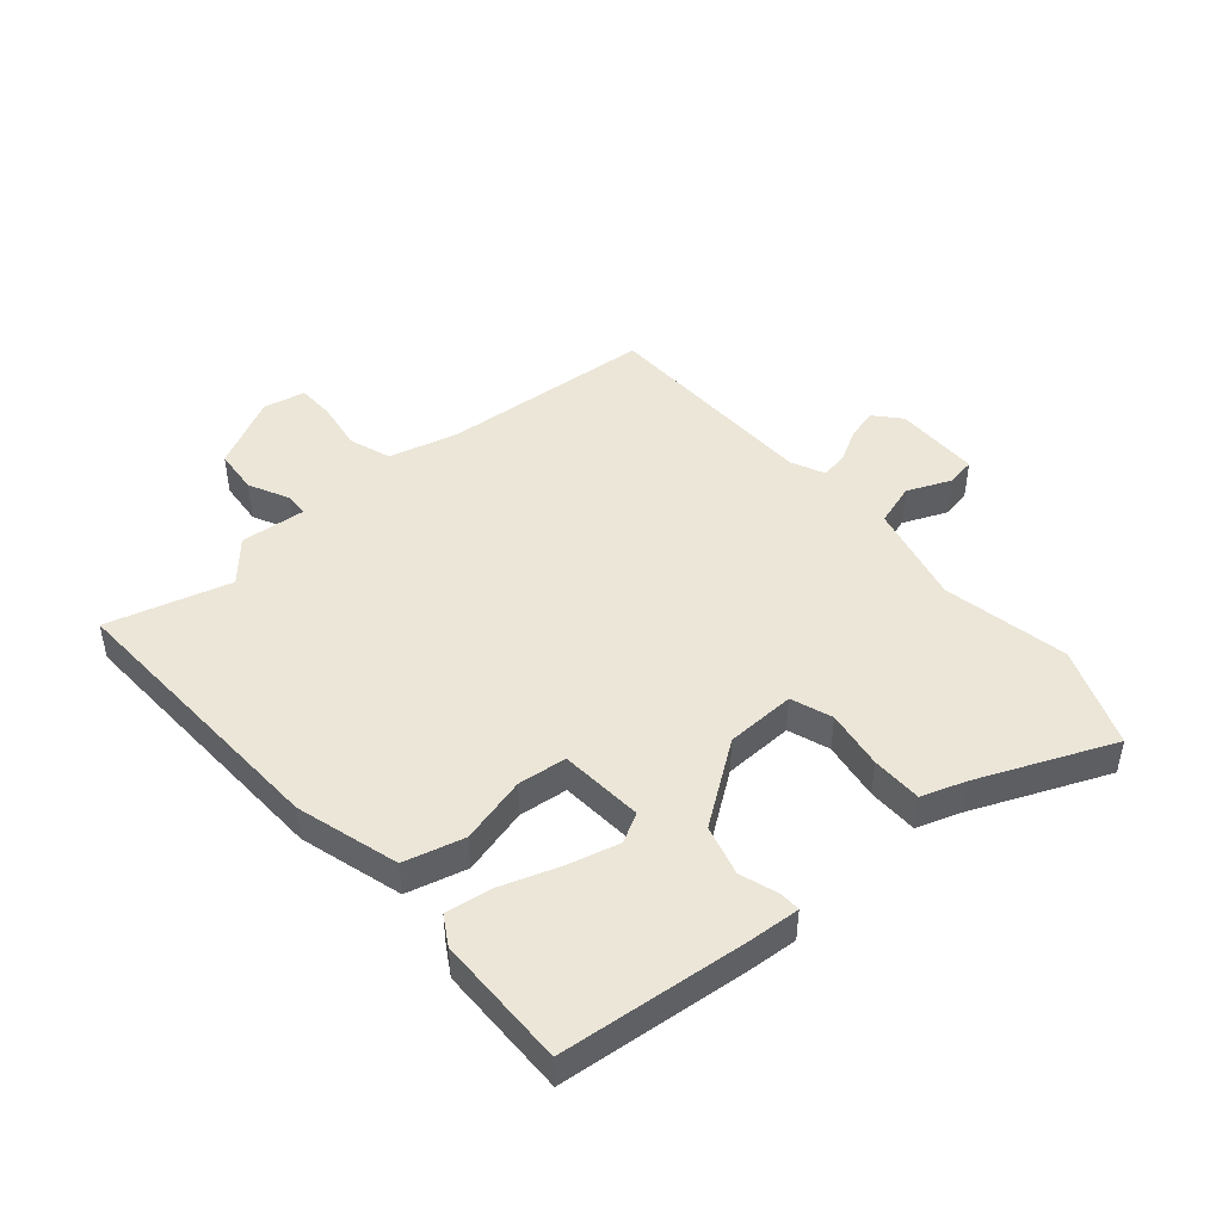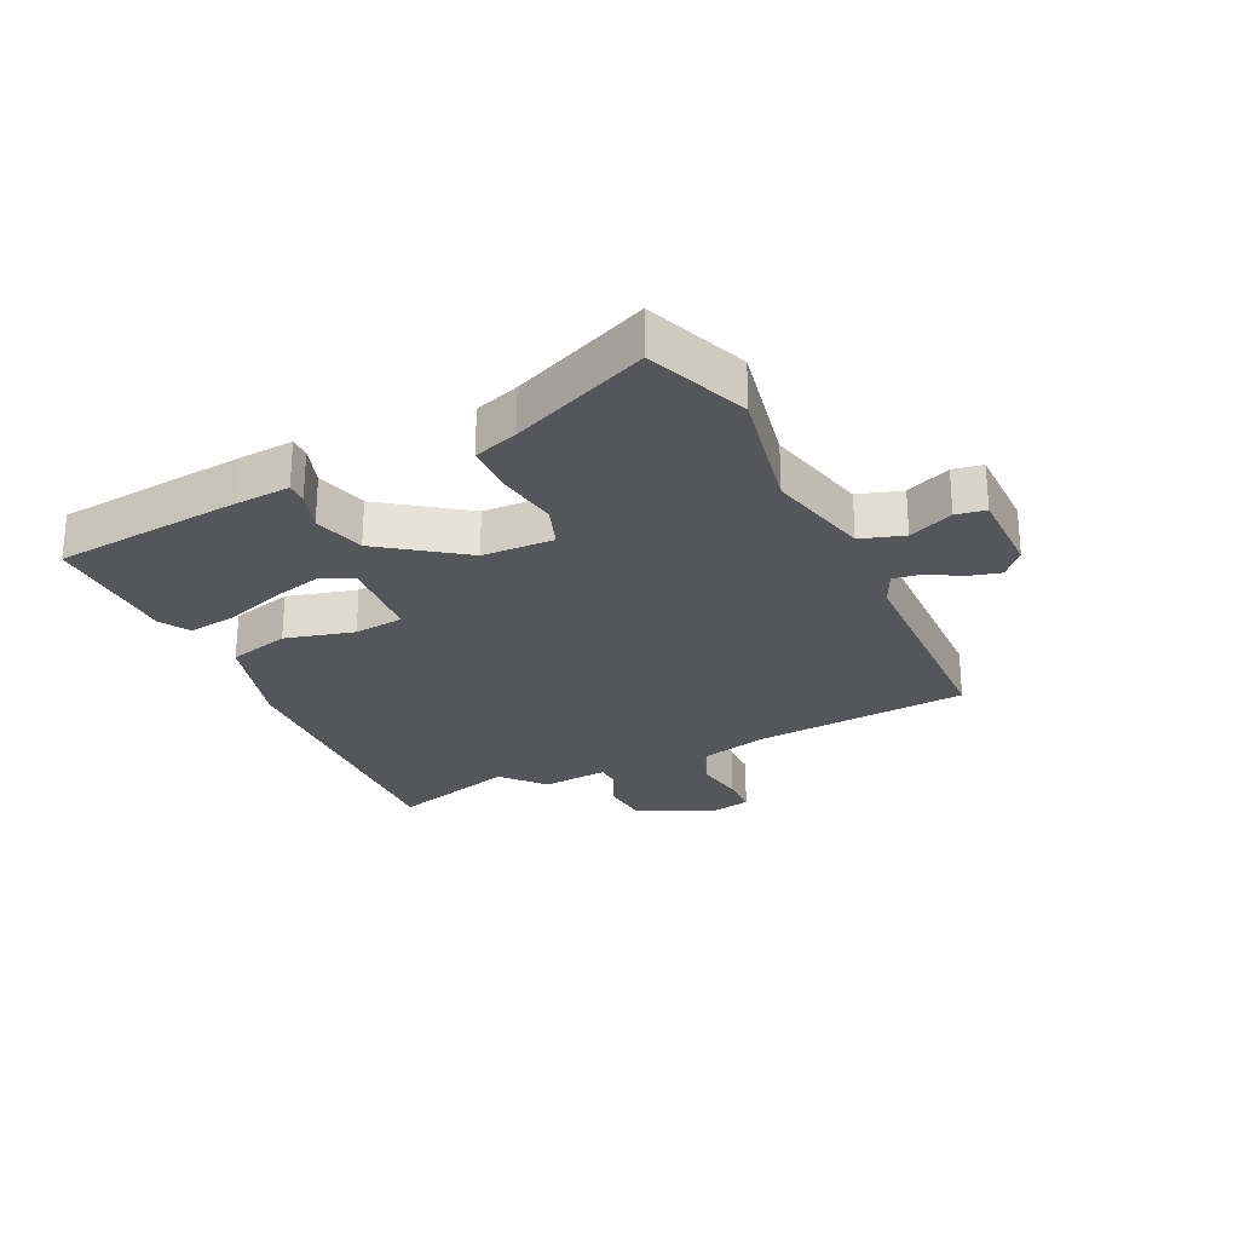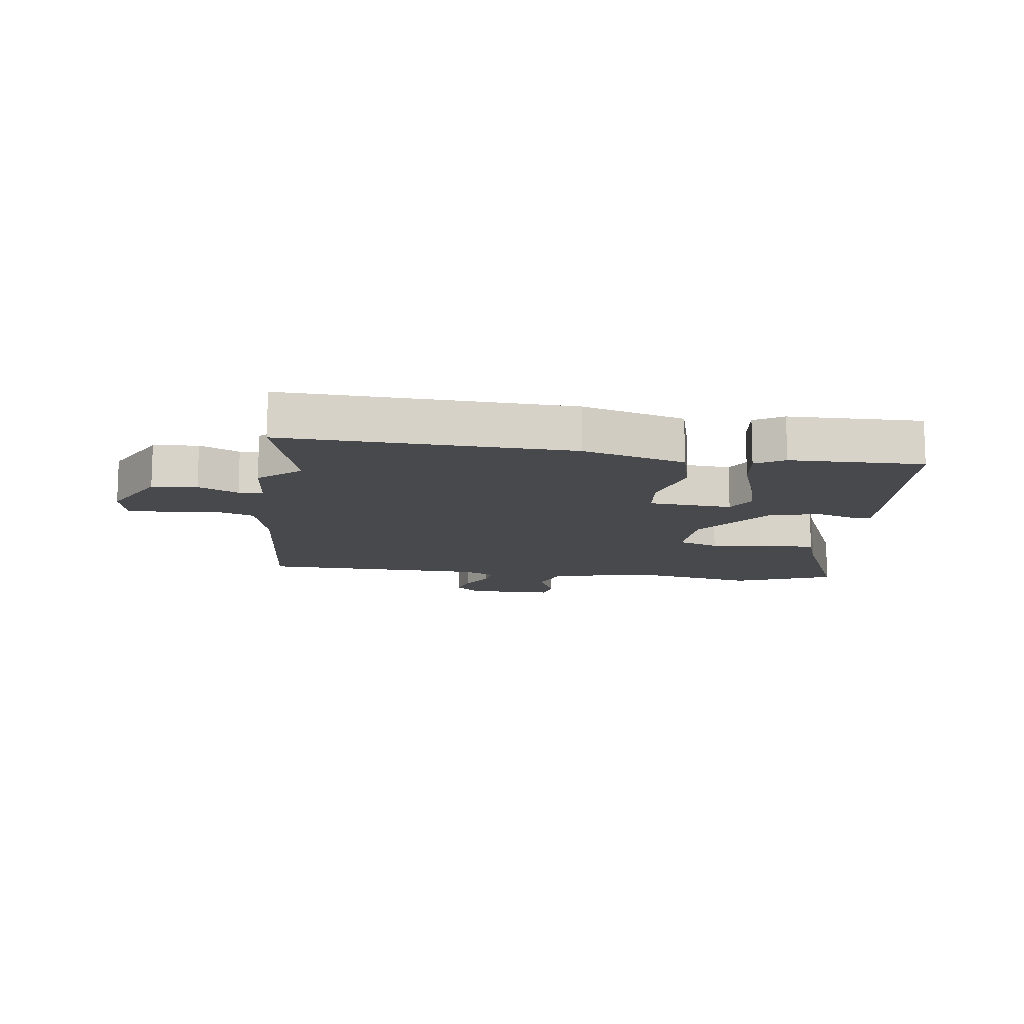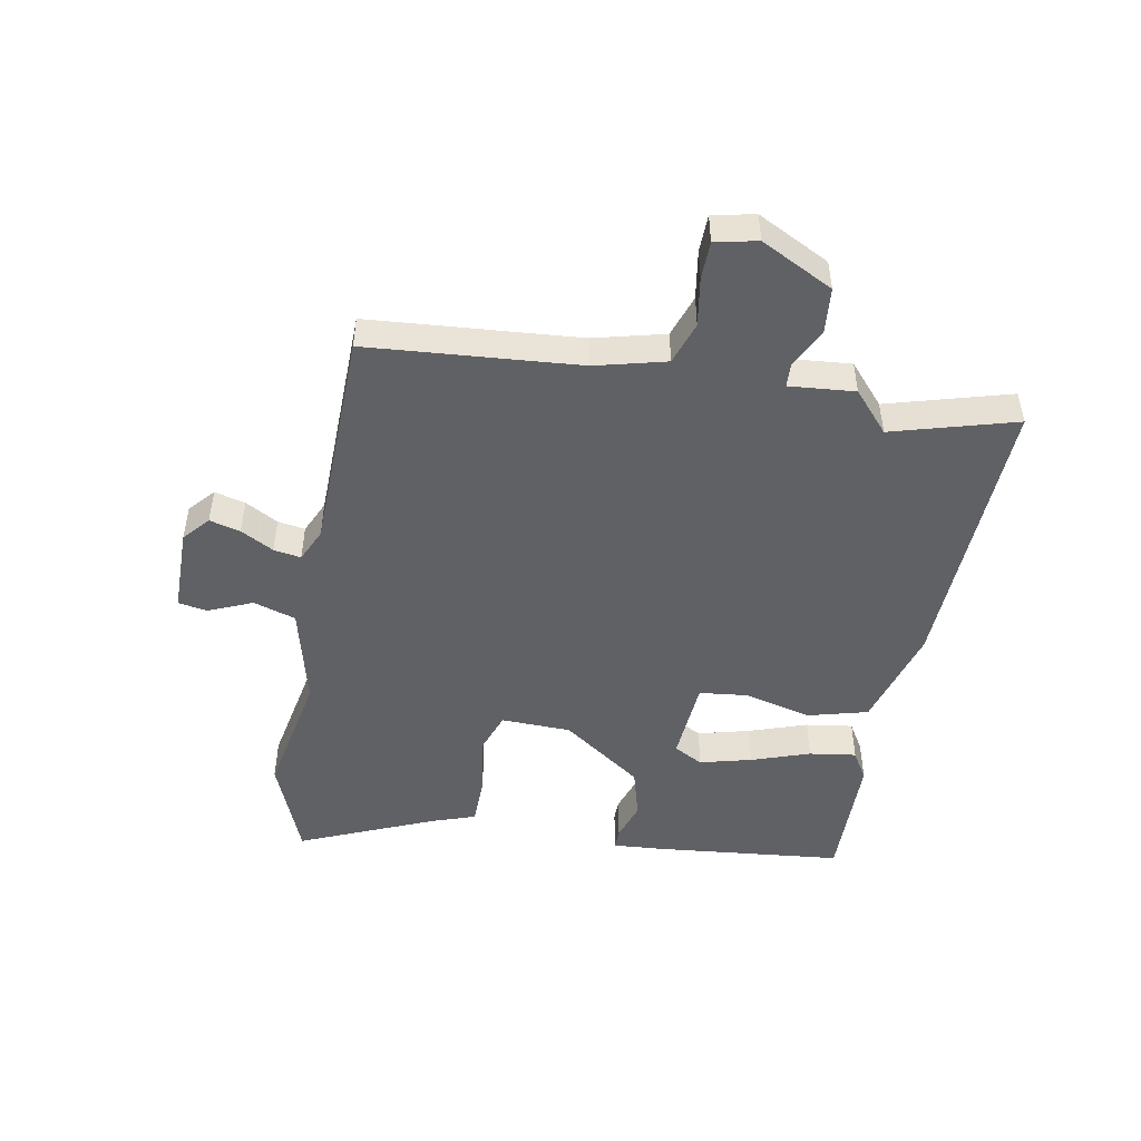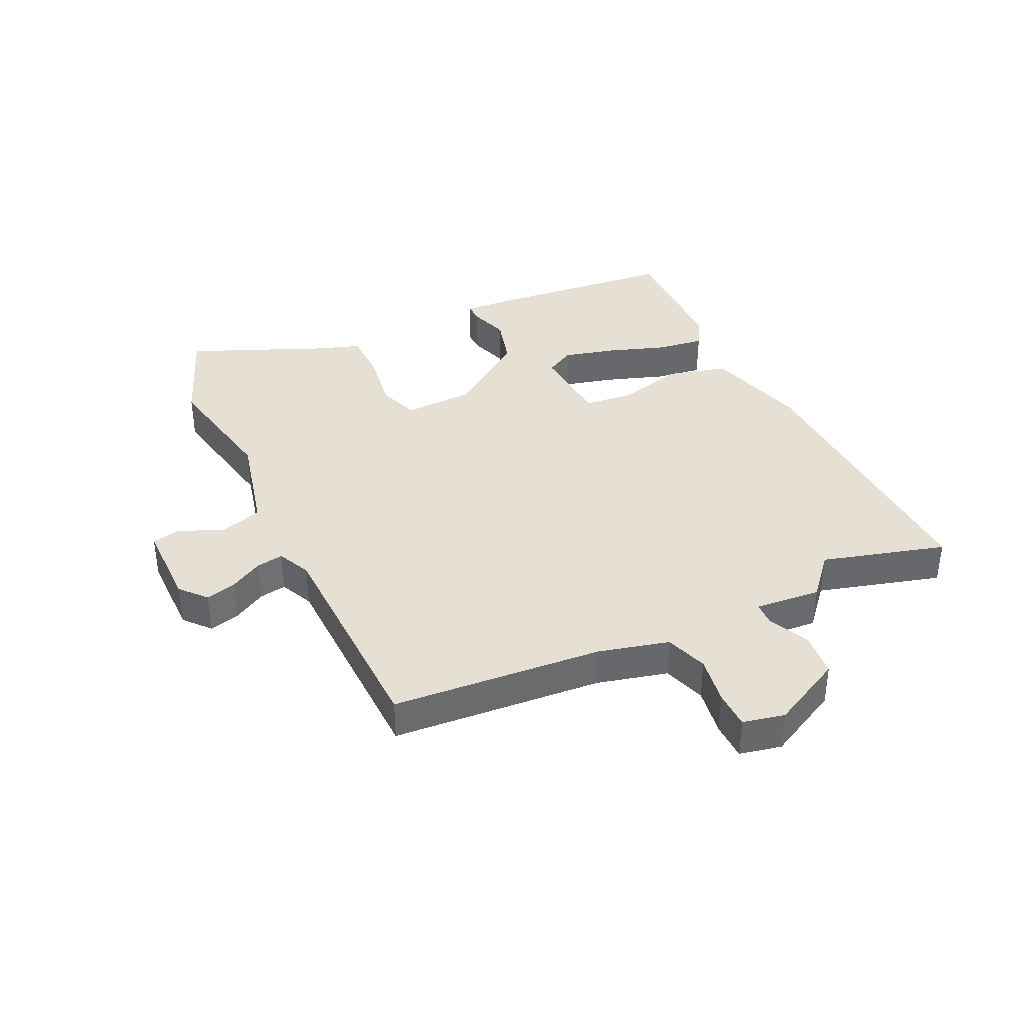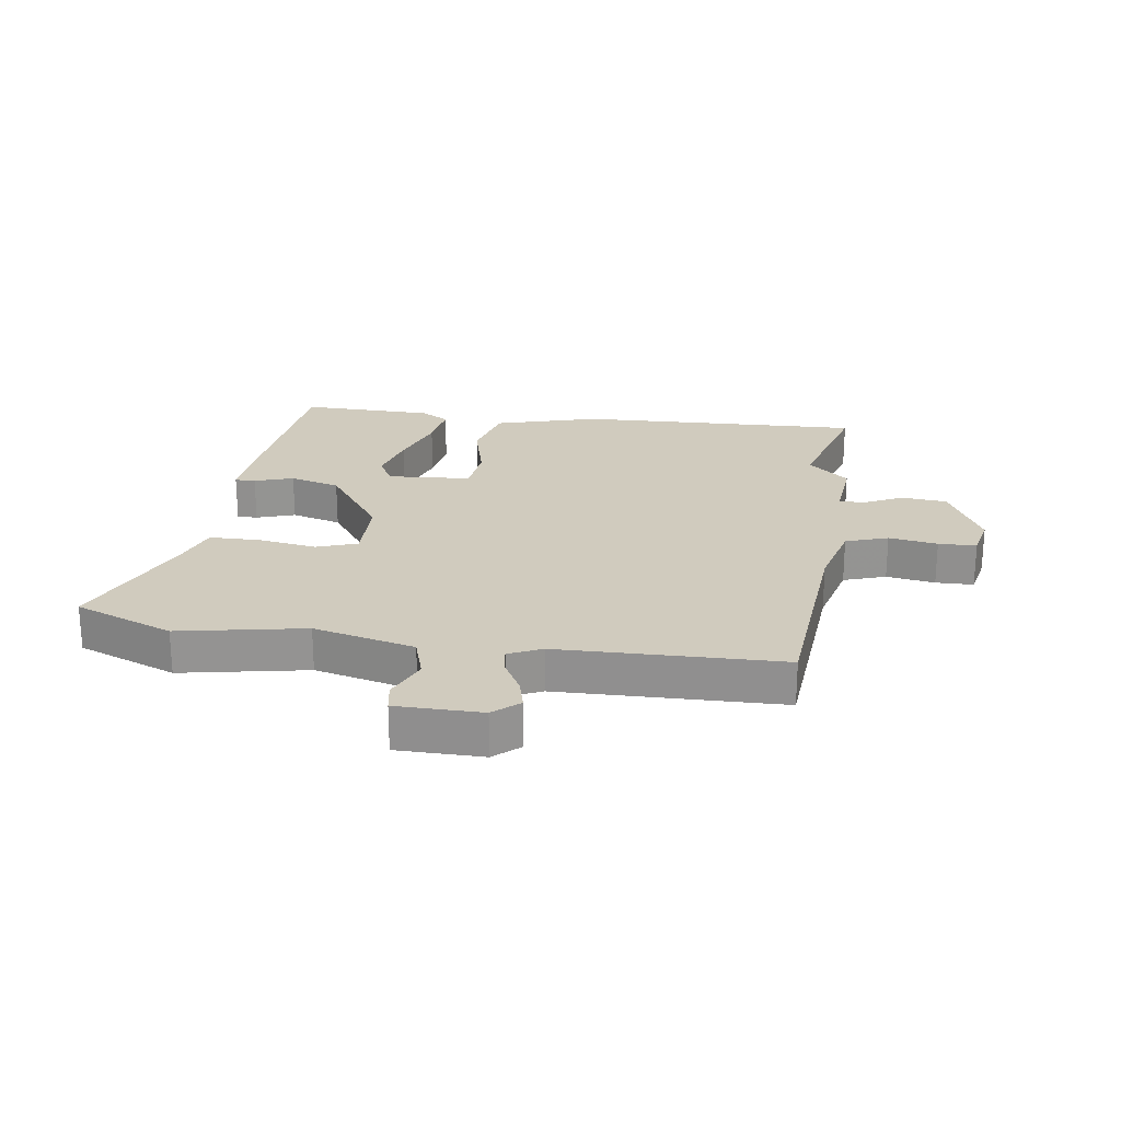
<metadata>
{"format":"obj","ext":"obj","renderer":"f3d","projection":"perspective","resolution":1024,"background":"white","views":[{"elev":46.3,"azim":49.9,"up":"+Y"},{"elev":-26.1,"azim":116.1,"up":"+Y"},{"elev":-12.4,"azim":-7.1,"up":"+Y"},{"elev":-48.4,"azim":-99.6,"up":"+Y"},{"elev":38.1,"azim":-114.6,"up":"+Y"},{"elev":23.4,"azim":-171.0,"up":"+Y"}]}
</metadata>
<code>
v -0.456 0.07 0.337
v -0.511 0.07 0.542
v -0.036 0.07 0.518
v 0.134 0.07 0.467
v 0.159 0.07 0.367
v 0.129 0.07 0.256
v 0.137 0.07 0.175
v 0.276 0.07 0.163
v 0.303 0.07 0.211
v 0.282 0.07 0.297
v 0.25 0.07 0.394
v 0.24 0.07 0.472
v 0.288 0.07 0.5
v 0.509 0.07 0.501
v 0.536 0.07 0.192
v 0.541 0.07 0.104
v 0.507 0.07 0.105
v 0.443 0.07 0.127
v 0.359 0.07 0.105
v 0.262 0.07 -0.027
v 0.257 0.07 -0.143
v 0.325 0.07 -0.168
v 0.423 0.07 -0.154
v 0.507 0.07 -0.156
v 0.531 0.07 -0.229
v 0.623 0.07 -0.453
v 0.457 0.07 -0.516
v 0.248 0.07 -0.473
v 0.079 0.07 -0.512
v 0.056 0.07 -0.582
v 0.086 0.07 -0.655
v 0.077 0.07 -0.703
v -0.066 0.07 -0.702
v -0.108 0.07 -0.664
v -0.094 0.07 -0.613
v -0.063 0.07 -0.559
v -0.055 0.07 -0.514
v -0.11 0.07 -0.488
v -0.481 0.07 -0.475
v -0.504 0.07 -0.125
v -0.532 0.07 -0.008
v -0.602 0.07 0.017
v -0.683 0.07 0.005
v -0.746 0.07 0.007
v -0.76 0.07 0.077
v -0.697 0.07 0.196
v -0.622 0.07 0.202
v -0.556 0.07 0.169
v -0.516 0.07 0.17
v -0.524 0.07 0.279
v -0.456 0 0.337
v -0.511 0 0.542
v -0.036 0 0.518
v 0.134 0 0.467
v 0.159 0 0.367
v 0.129 0 0.256
v 0.137 0 0.175
v 0.276 0 0.163
v 0.303 0 0.211
v 0.282 0 0.297
v 0.25 0 0.394
v 0.24 0 0.472
v 0.288 0 0.5
v 0.509 0 0.501
v 0.536 0 0.192
v 0.541 0 0.104
v 0.507 0 0.105
v 0.443 0 0.127
v 0.359 0 0.105
v 0.262 0 -0.027
v 0.257 0 -0.143
v 0.325 0 -0.168
v 0.423 0 -0.154
v 0.507 0 -0.156
v 0.531 0 -0.229
v 0.623 0 -0.453
v 0.457 0 -0.516
v 0.248 0 -0.473
v 0.079 0 -0.512
v 0.056 0 -0.582
v 0.086 0 -0.655
v 0.077 0 -0.703
v -0.066 0 -0.702
v -0.108 0 -0.664
v -0.094 0 -0.613
v -0.063 0 -0.559
v -0.055 0 -0.514
v -0.11 0 -0.488
v -0.481 0 -0.475
v -0.504 0 -0.125
v -0.532 0 -0.008
v -0.602 0 0.017
v -0.683 0 0.005
v -0.746 0 0.007
v -0.76 0 0.077
v -0.697 0 0.196
v -0.622 0 0.202
v -0.556 0 0.169
v -0.516 0 0.17
v -0.524 0 0.279
f 49 50 1
f 46 47 48
f 45 46 48
f 44 45 48
f 43 44 48
f 42 43 48
f 41 42 48 49
f 40 41 49 1
f 38 39 40 1
f 34 35 36
f 33 34 36
f 32 33 36
f 31 32 36
f 30 31 36
f 29 30 36 37
f 1 2 3
f 38 1 3
f 37 38 3
f 29 37 3
f 28 29 3
f 25 26 27 28
f 24 25 28
f 23 24 28
f 22 23 28
f 16 17 18
f 15 16 18
f 14 15 18
f 13 14 18
f 12 13 18
f 11 12 18
f 10 11 18
f 9 10 18 19
f 8 9 19 20
f 3 4 5 6
f 3 6 7
f 28 3 7
f 21 22 28
f 21 28 7
f 20 21 7
f 7 8 20
f 51 100 99
f 98 97 96
f 98 96 95
f 98 95 94
f 98 94 93
f 98 93 92
f 99 98 92 91
f 51 99 91 90
f 51 90 89 88
f 86 85 84
f 86 84 83
f 86 83 82
f 86 82 81
f 86 81 80
f 87 86 80 79
f 53 52 51
f 53 51 88
f 53 88 87
f 53 87 79
f 53 79 78
f 78 77 76 75
f 78 75 74
f 78 74 73
f 78 73 72
f 68 67 66
f 68 66 65
f 68 65 64
f 68 64 63
f 68 63 62
f 68 62 61
f 68 61 60
f 69 68 60 59
f 70 69 59 58
f 56 55 54 53
f 57 56 53
f 57 53 78
f 78 72 71
f 57 78 71
f 57 71 70
f 70 58 57
f 1 51 52 2
f 2 52 53 3
f 3 53 54 4
f 4 54 55 5
f 5 55 56 6
f 6 56 57 7
f 7 57 58 8
f 8 58 59 9
f 9 59 60 10
f 10 60 61 11
f 11 61 62 12
f 12 62 63 13
f 13 63 64 14
f 14 64 65 15
f 15 65 66 16
f 16 66 67 17
f 17 67 68 18
f 18 68 69 19
f 19 69 70 20
f 20 70 71 21
f 21 71 72 22
f 22 72 73 23
f 23 73 74 24
f 24 74 75 25
f 25 75 76 26
f 26 76 77 27
f 27 77 78 28
f 28 78 79 29
f 29 79 80 30
f 30 80 81 31
f 31 81 82 32
f 32 82 83 33
f 33 83 84 34
f 34 84 85 35
f 35 85 86 36
f 36 86 87 37
f 37 87 88 38
f 38 88 89 39
f 39 89 90 40
f 40 90 91 41
f 41 91 92 42
f 42 92 93 43
f 43 93 94 44
f 44 94 95 45
f 45 95 96 46
f 46 96 97 47
f 47 97 98 48
f 48 98 99 49
f 49 99 100 50
f 50 100 51 1

</code>
